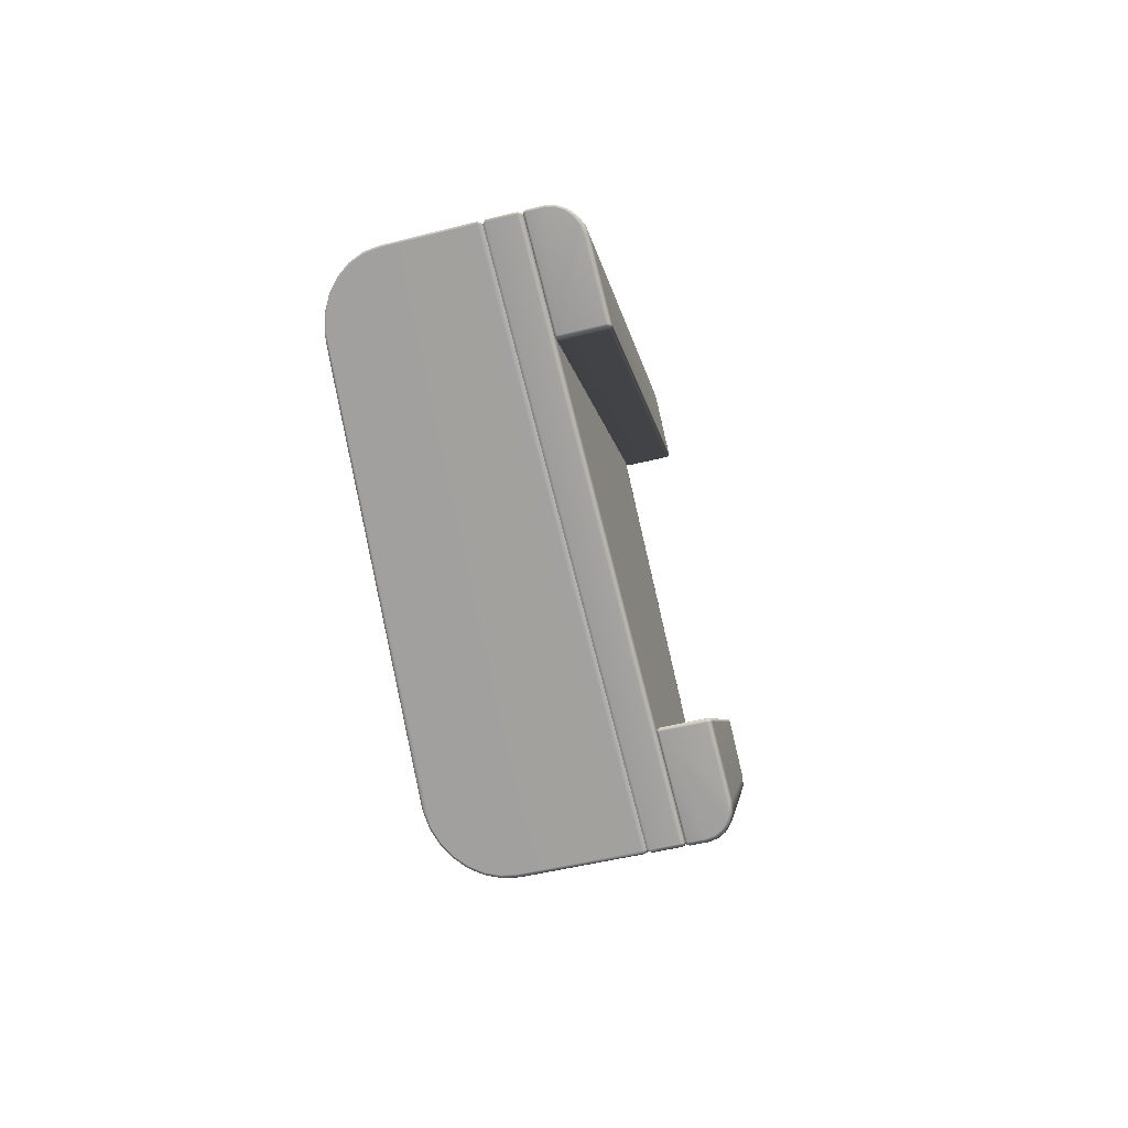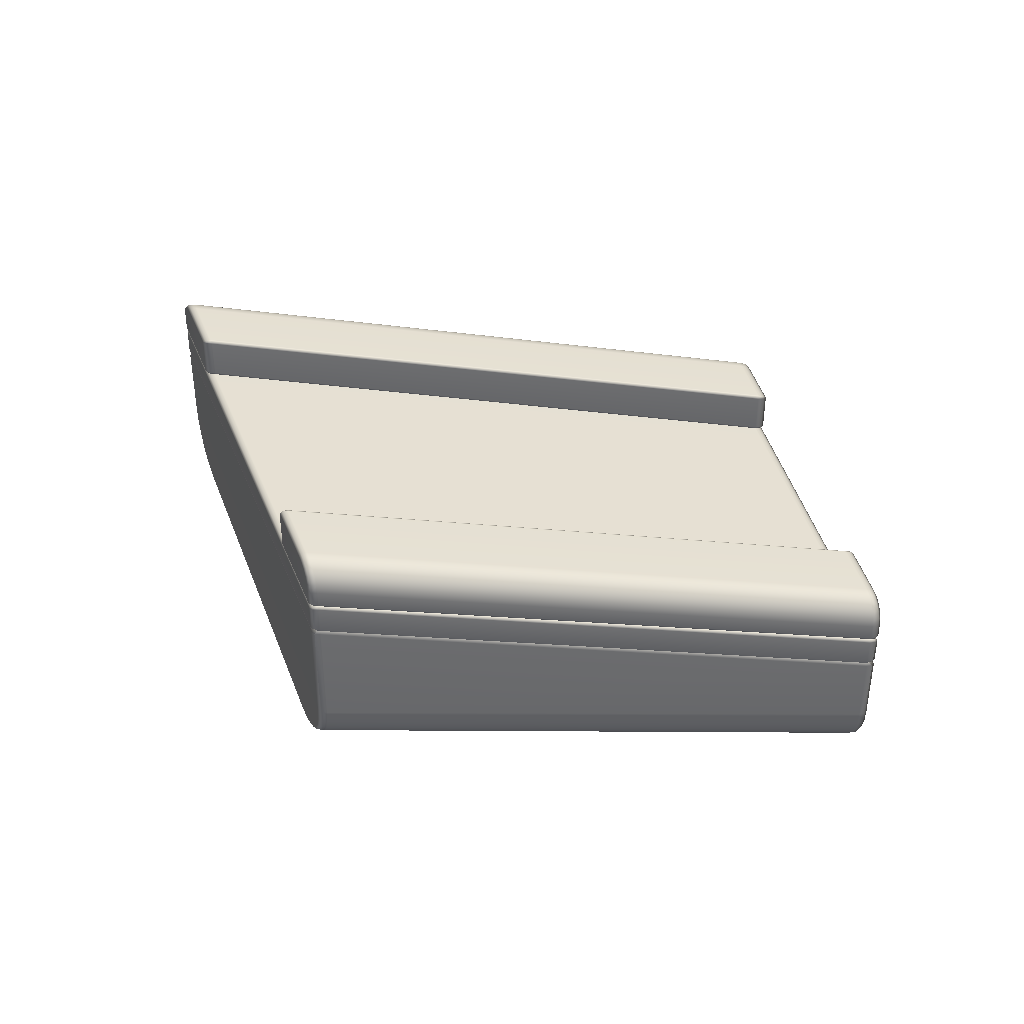
<metadata>
{"format":"obj","ext":"obj","renderer":"f3d","projection":"perspective","resolution":1024,"background":"white","views":[{"elev":-46.2,"azim":106.4,"up":"+Z"},{"elev":38.4,"azim":-139.2,"up":"+Y"}]}
</metadata>
<code>
g ENV_SY02_GX_Section04_Casing04_MO
v 11.1 50.83 100.1
v 11.01 50.84 100.2
v 11 50.88 100.2
v 11.12 50.88 100.1
v 20.21 52.29 91.77
v 11.12 51.74 100.1
v 11 51.74 100.2
v 20.23 52.34 91.78
v 11.1 51.79 100.1
v 11.01 51.78 100.2
v 10.96 51.79 100.2
v 20.31 52.34 91.68
v 20.28 52.3 91.69
v 20.31 53.2 91.68
v 20.23 53.2 91.78
v 20.21 53.25 91.77
v 20.28 53.24 91.69
v 20.26 53.25 91.65
v 11.07 51.81 100.1
v 20.16 53.27 91.75
v 18.94 53.25 90.92
v 18.84 53.27 91.02
v 18.76 53.22 90.83
v 10.01 51.81 99.31
v 9.914 51.79 99.41
v 9.863 51.78 99.2
v 9.771 51.76 99.3
v 18.65 53.24 90.91
v 18.6 53.14 90.74
v 9.731 51.7 99.11
v 9.643 51.68 99.21
v 18.49 53.16 90.82
v 18.47 53.01 90.67
v 9.627 51.56 99.03
v 9.541 51.55 99.13
v 18.35 53.02 90.75
v 18.39 52.85 90.62
v 9.56 51.4 98.98
v 9.478 51.39 99.08
v 18.27 52.86 90.7
v 18.36 52.67 90.61
v 9.535 51.21 98.96
v 9.454 51.21 99.06
v 18.24 52.67 90.69
v 18.36 52.34 90.61
v 9.535 50.88 98.96
v 9.454 50.88 99.06
v 18.24 52.34 90.69
v 9.551 50.83 98.97
v 9.48 50.84 99.05
v 18.26 52.29 90.7
v 18.35 52.3 90.63
v 9.494 50.83 99.09
v 9.454 50.88 99.06
v 9.59 50.81 99
v 18.41 52.29 90.63
v 18.36 52.34 90.61
v 18.31 52.27 90.73
v 11.07 50.81 100.1
v 18.45 52.34 90.59
v 18.36 52.67 90.61
v 18.45 52.67 90.59
v 18.39 52.85 90.62
v 20.3 52.34 91.62
v 20.26 52.29 91.65
v 18.47 52.84 90.61
v 18.47 53.01 90.67
v 18.55 52.98 90.65
v 18.6 53.14 90.74
v 18.67 53.1 90.72
v 18.76 53.22 90.83
v 18.81 53.18 90.8
v 18.94 53.25 90.92
v 18.98 53.2 90.89
v 20.26 53.25 91.65
v 20.3 53.2 91.62
v 20.31 53.2 91.68
v 20.28 53.24 91.69
v 20.31 52.34 91.68
v 20.28 52.3 91.69
v 20.21 52.29 91.77
v 20.16 52.27 91.75
v 11.1 50.83 100.1
v 10.96 50.83 100.2
v 11.01 50.84 100.2
v 11 50.88 100.2
v 10.92 50.88 100.2
v 11 51.74 100.2
v 9.454 50.88 99.13
v 10.92 51.74 100.2
v 9.454 51.21 99.13
v 9.454 51.21 99.06
v 9.474 51.37 99.15
v 9.478 51.39 99.08
v 9.533 51.52 99.19
v 9.541 51.55 99.13
v 9.627 51.64 99.26
v 9.643 51.68 99.21
v 9.743 51.71 99.35
v 9.771 51.76 99.3
v 9.875 51.74 99.45
v 9.914 51.79 99.41
v 10.96 51.79 100.2
v 11.01 51.78 100.2
v 16.04 50.83 103.8
v 15.93 50.88 103.9
v 15.96 50.84 103.9
v 16.03 50.88 103.8
v 26.41 52.29 95.2
v 16.03 51.74 103.8
v 15.93 51.74 103.9
v 26.39 52.34 95.19
v 16.04 51.79 103.8
v 15.96 51.78 103.9
v 15.97 51.79 103.9
v 26.52 52.34 95.11
v 26.51 52.3 95.13
v 26.52 53.2 95.11
v 26.39 53.2 95.19
v 26.41 53.25 95.2
v 26.51 53.24 95.13
v 26.57 53.25 95.13
v 16.08 51.81 103.8
v 26.46 53.27 95.23
v 27.9 53.25 95.86
v 27.78 53.27 95.96
v 28.08 53.22 95.96
v 17.14 51.81 104.6
v 17.02 51.79 104.7
v 17.28 51.78 104.7
v 17.16 51.76 104.8
v 27.96 53.24 96.06
v 28.24 53.14 96.05
v 17.42 51.7 104.8
v 17.29 51.68 104.9
v 28.13 53.16 96.15
v 28.37 53.01 96.12
v 17.52 51.56 104.9
v 17.39 51.55 105
v 28.26 53.02 96.23
v 28.45 52.85 96.17
v 17.59 51.4 104.9
v 17.45 51.39 105
v 28.35 52.86 96.27
v 28.48 52.67 96.18
v 17.61 51.21 105
v 17.48 51.21 105
v 28.38 52.67 96.29
v 28.48 52.34 96.18
v 17.61 50.88 105
v 17.48 50.88 105
v 28.38 52.34 96.29
v 17.6 50.83 104.9
v 17.49 50.84 105
v 28.36 52.29 96.28
v 28.45 52.3 96.19
v 17.44 50.83 105
v 17.48 50.88 105
v 17.56 50.81 104.9
v 28.43 52.29 96.15
v 28.48 52.34 96.18
v 28.31 52.27 96.25
v 16.08 50.81 103.8
v 28.48 52.34 96.11
v 28.48 52.67 96.18
v 28.48 52.67 96.11
v 28.45 52.85 96.17
v 26.62 52.34 95.09
v 26.57 52.29 95.13
v 28.45 52.84 96.1
v 28.37 53.01 96.12
v 28.37 52.98 96.06
v 28.24 53.14 96.05
v 28.26 53.1 95.99
v 28.08 53.22 95.96
v 28.11 53.18 95.91
v 27.9 53.25 95.86
v 27.94 53.2 95.82
v 26.57 53.25 95.13
v 26.62 53.2 95.09
v 26.52 53.2 95.11
v 26.51 53.24 95.13
v 26.52 52.34 95.11
v 26.51 52.3 95.13
v 26.41 52.29 95.2
v 26.46 52.27 95.23
v 16.04 50.83 103.8
v 15.97 50.83 103.9
v 15.96 50.84 103.9
v 15.93 50.88 103.9
v 15.92 50.88 104
v 15.93 51.74 103.9
v 17.39 50.88 105.1
v 15.92 51.74 104
v 17.39 51.21 105.1
v 17.48 51.21 105
v 17.37 51.37 105
v 17.45 51.39 105
v 17.31 51.52 105
v 17.39 51.55 105
v 17.21 51.64 104.9
v 17.29 51.68 104.9
v 17.1 51.71 104.8
v 17.16 51.76 104.8
v 16.96 51.74 104.7
v 17.02 51.79 104.7
v 15.97 51.79 103.9
v 15.96 51.78 103.9
v 18.77 48.08 90.98
v 10.16 47.3 99.43
v 19.03 47.91 91.12
v 9.953 47.46 99.27
v 18.54 48.3 90.86
v 18.88 48.1 90.89
v 18.66 48.31 90.77
v 18.38 48.57 90.76
v 18.49 48.58 90.68
v 9.778 47.68 99.14
v 18.28 48.86 90.71
v 18.39 48.87 90.63
v 9.692 47.7 99.24
v 9.865 47.48 99.37
v 9.562 47.96 99.15
v 9.645 47.95 99.04
v 9.482 48.25 99.09
v 9.564 48.24 98.98
v 9.454 48.56 99.06
v 18.24 49.17 90.69
v 18.36 49.18 90.61
v 9.535 48.56 98.96
v 9.454 50.04 99.06
v 18.24 51.5 90.69
v 18.36 51.5 90.61
v 18.33 51.57 90.67
v 18.26 51.57 90.72
v 9.535 50.04 98.96
v 9.574 50.11 98.97
v 9.527 50.11 99.03
v 27.59 48.53 95.85
v 16.98 47.3 104.5
v 17.19 47.46 104.6
v 27.85 48.7 96
v 17.37 47.68 104.8
v 17.07 47.48 104.7
v 17.24 47.7 104.9
v 17.5 47.95 104.9
v 17.37 47.96 105
v 28.07 48.92 96.12
v 17.59 48.24 104.9
v 17.45 48.25 105
v 28.18 48.93 96.01
v 27.96 48.71 95.89
v 28.34 49.19 96.11
v 28.24 49.18 96.21
v 28.44 49.48 96.16
v 28.34 49.48 96.27
v 28.48 49.79 96.18
v 17.61 48.56 105
v 17.48 48.56 105
v 28.38 49.79 96.29
v 28.48 51.5 96.18
v 17.61 50.04 105
v 17.48 50.04 105
v 17.52 50.11 105
v 17.6 50.11 104.9
v 28.38 51.5 96.29
v 28.33 51.57 96.28
v 28.39 51.57 96.22
v 10.16 47.3 99.43
v 9.953 47.46 99.27
v 9.865 47.48 99.37
v 10.07 47.31 99.53
v 10.4 47.19 99.6
v 10.3 47.21 99.7
v 19.03 47.91 91.12
v 10.64 47.16 99.78
v 10.55 47.18 99.88
v 19.32 47.81 91.29
v 16.5 47.16 104.1
v 16.39 47.18 104.2
v 19.63 47.77 91.46
v 16.75 47.19 104.3
v 16.63 47.21 104.4
v 26.98 48.39 95.52
v 16.98 47.3 104.5
v 16.86 47.31 104.6
v 17.19 47.46 104.6
v 17.07 47.48 104.7
v 27.29 48.42 95.69
v 27.59 48.53 95.85
v 19.73 47.79 91.36
v 27.1 48.41 95.42
v 19.43 47.83 91.19
v 27.41 48.44 95.59
v 27.7 48.55 95.75
v 27.96 48.71 95.89
v 27.85 48.7 96
v 19.14 47.93 91.03
v 18.77 48.08 90.98
v 18.88 48.1 90.89
v 9.551 50.79 98.97
v 9.48 50.78 99.05
v 9.454 50.74 99.06
v 9.535 50.74 98.96
v 18.24 52.2 90.69
v 18.26 52.25 90.7
v 9.535 50.18 98.96
v 9.454 50.18 99.06
v 9.527 50.11 99.03
v 9.574 50.11 98.97
v 18.24 51.64 90.69
v 18.26 51.57 90.72
v 18.36 51.64 90.61
v 18.33 51.57 90.67
v 18.36 52.2 90.61
v 18.35 52.24 90.63
v 9.454 50.74 99.06
v 9.48 50.78 99.05
v 9.494 50.79 99.09
v 9.454 50.74 99.13
v 9.454 50.18 99.06
v 17.39 50.74 105.1
v 17.44 50.79 105
v 9.454 50.18 99.13
v 17.39 50.18 105.1
v 9.523 50.11 99.08
v 9.527 50.11 99.03
v 17.46 50.11 105
v 17.52 50.11 105
v 17.48 50.18 105
v 17.48 50.74 105
v 17.49 50.78 105
v 17.6 50.79 104.9
v 17.56 50.81 104.9
v 28.36 52.25 96.28
v 9.59 50.81 99
v 9.494 50.79 99.09
v 28.31 52.27 96.25
v 9.551 50.79 98.97
v 9.48 50.78 99.05
v 18.31 52.27 90.73
v 18.26 52.25 90.7
v 18.41 52.25 90.63
v 18.35 52.24 90.63
v 28.43 52.25 96.15
v 28.45 52.24 96.19
v 17.48 50.74 105
v 17.49 50.78 105
v 17.6 50.79 104.9
v 17.61 50.74 105
v 17.48 50.18 105
v 28.38 52.2 96.29
v 28.36 52.25 96.28
v 17.61 50.18 105
v 28.48 52.2 96.18
v 28.45 52.24 96.19
v 28.38 51.64 96.29
v 28.48 51.64 96.18
v 28.39 51.57 96.22
v 28.33 51.57 96.28
v 17.6 50.11 104.9
v 17.52 50.11 105
v 18.41 52.25 90.63
v 18.35 52.24 90.63
v 18.36 52.2 90.61
v 18.45 52.2 90.59
v 28.43 52.25 96.15
v 18.45 51.64 90.59
v 18.36 51.64 90.61
v 18.33 51.57 90.67
v 18.39 51.57 90.66
v 28.48 51.64 96.11
v 28.39 51.57 96.17
v 28.48 52.2 96.11
v 28.48 51.64 96.18
v 28.39 51.57 96.22
v 28.48 52.2 96.18
v 28.45 52.24 96.19
v 18.36 51.5 90.61
v 18.39 51.57 90.66
v 18.33 51.57 90.67
v 18.45 51.5 90.59
v 28.39 51.57 96.17
v 18.45 49.18 90.59
v 18.36 49.18 90.61
v 28.48 51.5 96.11
v 28.39 51.57 96.22
v 28.48 51.5 96.18
v 28.48 49.79 96.18
v 28.48 49.79 96.11
v 28.44 49.48 96.16
v 18.48 48.88 90.61
v 18.39 48.87 90.63
v 28.44 49.49 96.09
v 28.34 49.19 96.11
v 18.58 48.6 90.67
v 18.49 48.58 90.68
v 28.34 49.21 96.04
v 28.18 48.93 96.01
v 18.74 48.35 90.75
v 18.66 48.31 90.77
v 28.19 48.96 95.95
v 27.96 48.71 95.89
v 18.94 48.14 90.87
v 18.88 48.1 90.89
v 27.98 48.75 95.84
v 27.7 48.55 95.75
v 19.2 47.98 91.01
v 19.14 47.93 91.03
v 27.72 48.59 95.7
v 27.41 48.44 95.59
v 19.48 47.88 91.16
v 19.43 47.83 91.19
v 27.44 48.49 95.55
v 27.1 48.41 95.42
v 19.78 47.85 91.32
v 19.73 47.79 91.36
v 27.15 48.46 95.38
v 17.48 50.04 105
v 17.46 50.11 105
v 17.52 50.11 105
v 17.39 50.04 105.1
v 9.523 50.11 99.08
v 17.39 48.56 105.1
v 17.48 48.56 105
v 9.454 50.04 99.13
v 9.527 50.11 99.03
v 9.454 50.04 99.06
v 9.454 48.56 99.06
v 9.454 48.56 99.13
v 9.482 48.25 99.09
v 17.36 48.26 105
v 17.45 48.25 105
v 9.48 48.26 99.15
v 9.562 47.96 99.15
v 17.28 47.98 105
v 17.37 47.96 105
v 9.557 47.98 99.21
v 9.692 47.7 99.24
v 17.16 47.73 104.9
v 17.24 47.7 104.9
v 9.682 47.73 99.3
v 9.865 47.48 99.37
v 16.99 47.52 104.8
v 17.07 47.48 104.7
v 9.849 47.52 99.43
v 10.07 47.31 99.53
v 16.79 47.36 104.6
v 16.86 47.31 104.6
v 10.05 47.36 99.58
v 10.3 47.21 99.7
v 16.57 47.26 104.4
v 16.63 47.21 104.4
v 10.27 47.26 99.74
v 10.55 47.18 99.88
v 16.34 47.23 104.3
v 16.39 47.18 104.2
v 10.5 47.23 99.92
g ENV_SY02_GX_Section04_Casing04_MO_0
f 3 2 1
f 4 3 1
f 1 5 4
f 4 6 3
f 6 7 3
f 5 8 4
f 6 4 8
f 6 9 7
f 9 10 7
f 11 10 9
f 8 5 12
f 5 13 12
f 12 14 8
f 15 6 8
f 14 15 8
f 9 6 15
f 15 14 16
f 16 9 15
f 14 17 16
f 16 17 18
f 19 11 9
f 19 9 16
f 20 16 18
f 20 19 16
f 18 21 20
f 21 22 20
f 19 20 22
f 21 23 22
f 19 24 11
f 24 19 22
f 24 25 11
f 24 26 25
f 24 22 26
f 26 27 25
f 23 28 22
f 22 28 26
f 28 23 29
f 27 26 30
f 26 28 30
f 31 27 30
f 32 28 29
f 28 32 30
f 32 29 33
f 31 30 34
f 30 32 34
f 35 31 34
f 36 32 33
f 32 36 34
f 36 33 37
f 35 34 38
f 34 36 38
f 39 35 38
f 40 36 37
f 36 40 38
f 40 37 41
f 39 38 42
f 38 40 42
f 43 39 42
f 44 40 41
f 40 44 42
f 44 41 45
f 43 42 46
f 47 43 46
f 42 44 48
f 48 44 45
f 46 42 48
f 46 49 47
f 46 48 49
f 49 50 47
f 48 45 51
f 48 51 49
f 45 52 51
f 53 50 49
f 54 50 53
f 49 51 55
f 55 53 49
f 51 52 56
f 56 52 57
f 51 58 55
f 58 51 56
f 55 59 53
f 59 55 58
f 60 56 57
f 57 61 60
f 61 62 60
f 61 63 62
f 60 64 56
f 64 60 62
f 64 65 56
f 56 65 58
f 62 66 64
f 63 66 62
f 63 67 66
f 67 68 66
f 64 66 68
f 67 69 68
f 69 70 68
f 64 68 70
f 69 71 70
f 71 72 70
f 64 70 72
f 72 71 73
f 74 72 73
f 64 72 74
f 74 73 75
f 64 74 76
f 76 74 75
f 76 75 77
f 75 78 77
f 76 77 79
f 64 76 79
f 64 79 65
f 79 80 65
f 65 80 81
f 82 65 81
f 65 82 58
f 82 81 83
f 82 59 58
f 59 82 83
f 59 83 84
f 83 85 84
f 59 84 53
f 84 85 86
f 87 84 86
f 86 88 87
f 84 87 89
f 53 84 89
f 88 90 87
f 89 54 53
f 89 91 54
f 91 89 87
f 91 92 54
f 91 93 92
f 91 87 93
f 93 94 92
f 93 95 94
f 93 87 95
f 95 96 94
f 95 97 96
f 95 87 97
f 97 98 96
f 97 99 98
f 97 87 99
f 99 100 98
f 99 87 101
f 100 99 101
f 102 100 101
f 87 90 101
f 102 101 90
f 103 102 90
f 90 88 103
f 88 104 103
f 107 106 105
f 106 108 105
f 109 105 108
f 110 108 106
f 111 110 106
f 112 109 108
f 108 110 112
f 113 110 111
f 114 113 111
f 114 115 113
f 109 112 116
f 117 109 116
f 118 116 112
f 110 119 112
f 119 118 112
f 110 113 119
f 118 119 120
f 113 120 119
f 121 118 120
f 121 120 122
f 115 123 113
f 113 123 120
f 120 124 122
f 123 124 120
f 125 122 124
f 126 125 124
f 124 123 126
f 127 125 126
f 128 123 115
f 123 128 126
f 129 128 115
f 130 128 129
f 126 128 130
f 131 130 129
f 132 127 126
f 132 126 130
f 127 132 133
f 130 131 134
f 132 130 134
f 131 135 134
f 132 136 133
f 136 132 134
f 133 136 137
f 134 135 138
f 136 134 138
f 135 139 138
f 136 140 137
f 140 136 138
f 137 140 141
f 138 139 142
f 140 138 142
f 139 143 142
f 140 144 141
f 144 140 142
f 141 144 145
f 142 143 146
f 144 142 146
f 143 147 146
f 144 148 145
f 148 144 146
f 145 148 149
f 146 147 150
f 147 151 150
f 148 146 152
f 148 152 149
f 146 150 152
f 153 150 151
f 152 150 153
f 154 153 151
f 149 152 155
f 155 152 153
f 156 149 155
f 154 157 153
f 154 158 157
f 155 153 159
f 157 159 153
f 156 155 160
f 156 160 161
f 162 155 159
f 155 162 160
f 163 159 157
f 159 163 162
f 160 164 161
f 165 161 164
f 166 165 164
f 167 165 166
f 168 164 160
f 164 168 166
f 169 168 160
f 169 160 162
f 170 166 168
f 170 167 166
f 171 167 170
f 172 171 170
f 170 168 172
f 173 171 172
f 174 173 172
f 172 168 174
f 175 173 174
f 176 175 174
f 174 168 176
f 175 176 177
f 176 178 177
f 176 168 178
f 177 178 179
f 178 168 180
f 178 180 179
f 179 180 181
f 182 179 181
f 181 180 183
f 180 168 183
f 183 168 169
f 184 183 169
f 184 169 185
f 169 186 185
f 186 169 162
f 185 186 187
f 163 186 162
f 186 163 187
f 187 163 188
f 189 187 188
f 188 163 157
f 189 188 190
f 188 191 190
f 192 190 191
f 191 188 193
f 188 157 193
f 194 192 191
f 158 193 157
f 195 193 158
f 193 195 191
f 196 195 158
f 197 195 196
f 191 195 197
f 198 197 196
f 199 197 198
f 191 197 199
f 200 199 198
f 201 199 200
f 191 199 201
f 202 201 200
f 203 201 202
f 191 201 203
f 204 203 202
f 191 203 205
f 203 204 205
f 194 191 205
f 204 206 205
f 205 206 194
f 206 207 194
f 192 194 207
f 208 192 207
f 211 210 209
f 210 212 209
f 209 212 213
f 209 213 214
f 213 215 214
f 213 216 215
f 216 217 215
f 212 218 213
f 213 218 216
f 216 219 217
f 219 220 217
f 221 218 212
f 222 221 212
f 221 223 218
f 218 224 216
f 223 224 218
f 216 224 219
f 223 225 224
f 225 226 224
f 224 226 219
f 226 225 227
f 220 219 228
f 219 226 228
f 229 220 228
f 230 226 227
f 226 230 228
f 230 227 231
f 229 228 232
f 233 229 232
f 234 233 232
f 235 234 232
f 230 236 228
f 236 232 228
f 235 232 236
f 236 230 231
f 237 235 236
f 237 236 231
f 238 237 231
f 241 240 239
f 242 241 239
f 243 241 242
f 244 241 243
f 245 244 243
f 245 243 246
f 247 245 246
f 248 243 242
f 246 243 248
f 247 246 249
f 250 247 249
f 248 242 251
f 242 252 251
f 248 251 253
f 254 246 248
f 254 248 253
f 249 246 254
f 254 253 255
f 256 254 255
f 256 249 254
f 256 255 257
f 250 249 258
f 258 249 256
f 259 250 258
f 260 256 257
f 260 258 256
f 260 257 261
f 259 258 262
f 263 259 262
f 264 263 262
f 265 264 262
f 258 260 266
f 262 258 266
f 265 262 266
f 266 260 261
f 267 265 266
f 267 266 261
f 268 267 261
f 271 270 269
f 272 271 269
f 272 269 273
f 274 272 273
f 273 269 275
f 274 273 276
f 277 274 276
f 278 273 275
f 276 273 278
f 276 279 277
f 279 280 277
f 281 276 278
f 279 276 281
f 279 282 280
f 282 283 280
f 284 279 281
f 282 279 284
f 283 282 285
f 286 283 285
f 286 285 287
f 288 286 287
f 285 282 289
f 289 282 284
f 290 285 289
f 281 278 291
f 291 292 281
f 292 284 281
f 278 293 291
f 292 294 284
f 294 289 284
f 278 275 293
f 289 294 295
f 290 289 295
f 290 295 296
f 297 290 296
f 275 298 293
f 275 299 298
f 299 300 298
f 303 302 301
f 304 303 301
f 305 304 301
f 306 305 301
f 304 307 303
f 307 308 303
f 308 307 309
f 307 310 309
f 307 304 311
f 307 311 310
f 304 305 311
f 311 312 310
f 311 313 312
f 313 311 305
f 313 314 312
f 315 313 305
f 305 306 315
f 306 316 315
f 319 318 317
f 320 319 317
f 317 321 320
f 320 322 319
f 322 323 319
f 321 324 320
f 325 322 320
f 324 325 320
f 326 324 321
f 327 326 321
f 324 326 328
f 325 324 328
f 325 328 329
f 330 325 329
f 325 330 331
f 322 325 331
f 322 331 323
f 331 332 323
f 323 332 333
f 334 323 333
f 334 333 335
f 323 334 336
f 337 323 336
f 338 334 335
f 336 334 338
f 336 339 337
f 339 340 337
f 339 336 341
f 341 336 338
f 342 339 341
f 341 343 342
f 341 338 343
f 343 344 342
f 338 345 343
f 338 335 345
f 335 346 345
f 349 348 347
f 350 349 347
f 347 351 350
f 349 350 352
f 353 349 352
f 351 354 350
f 352 350 354
f 352 355 353
f 355 356 353
f 352 357 355
f 357 352 354
f 357 358 355
f 358 357 359
f 357 360 359
f 357 354 360
f 354 361 360
f 354 351 361
f 351 362 361
f 365 364 363
f 366 365 363
f 363 367 366
f 366 368 365
f 368 369 365
f 369 368 370
f 368 371 370
f 368 372 371
f 368 366 372
f 372 373 371
f 367 374 366
f 366 374 372
f 372 375 373
f 375 372 374
f 375 376 373
f 377 375 374
f 374 367 377
f 367 378 377
f 381 380 379
f 380 382 379
f 380 383 382
f 382 384 379
f 384 385 379
f 383 386 382
f 382 386 384
f 383 387 386
f 387 388 386
f 388 389 386
f 389 390 386
f 386 390 384
f 389 391 390
f 384 392 385
f 384 390 392
f 392 393 385
f 391 394 390
f 390 394 392
f 391 395 394
f 393 392 396
f 392 394 396
f 397 393 396
f 395 398 394
f 394 398 396
f 395 399 398
f 397 396 400
f 396 398 400
f 401 397 400
f 399 402 398
f 398 402 400
f 399 403 402
f 401 400 404
f 400 402 404
f 405 401 404
f 403 406 402
f 402 406 404
f 403 407 406
f 405 404 408
f 404 406 408
f 409 405 408
f 407 410 406
f 406 410 408
f 407 411 410
f 409 408 412
f 408 410 412
f 413 409 412
f 411 414 410
f 410 414 412
f 414 411 415
f 413 412 416
f 412 414 416
f 417 413 416
f 418 415 417
f 418 414 415
f 416 418 417
f 414 418 416
f 421 420 419
f 420 422 419
f 420 423 422
f 422 424 419
f 424 425 419
f 423 426 422
f 426 423 427
f 428 426 427
f 428 429 426
f 426 430 422
f 429 430 426
f 430 424 422
f 429 431 430
f 424 432 425
f 432 424 430
f 432 433 425
f 431 434 430
f 434 432 430
f 434 431 435
f 432 436 433
f 436 432 434
f 436 437 433
f 438 434 435
f 438 436 434
f 438 435 439
f 436 440 437
f 440 436 438
f 440 441 437
f 442 438 439
f 442 440 438
f 442 439 443
f 440 444 441
f 444 440 442
f 444 445 441
f 446 442 443
f 446 444 442
f 446 443 447
f 444 448 445
f 448 444 446
f 448 449 445
f 450 446 447
f 450 448 446
f 450 447 451
f 448 452 449
f 452 448 450
f 452 453 449
f 454 450 451
f 454 452 450
f 454 451 455
f 453 452 456
f 456 452 454
f 457 453 456
f 455 457 458
f 458 454 455
f 457 456 458
f 458 456 454

</code>
